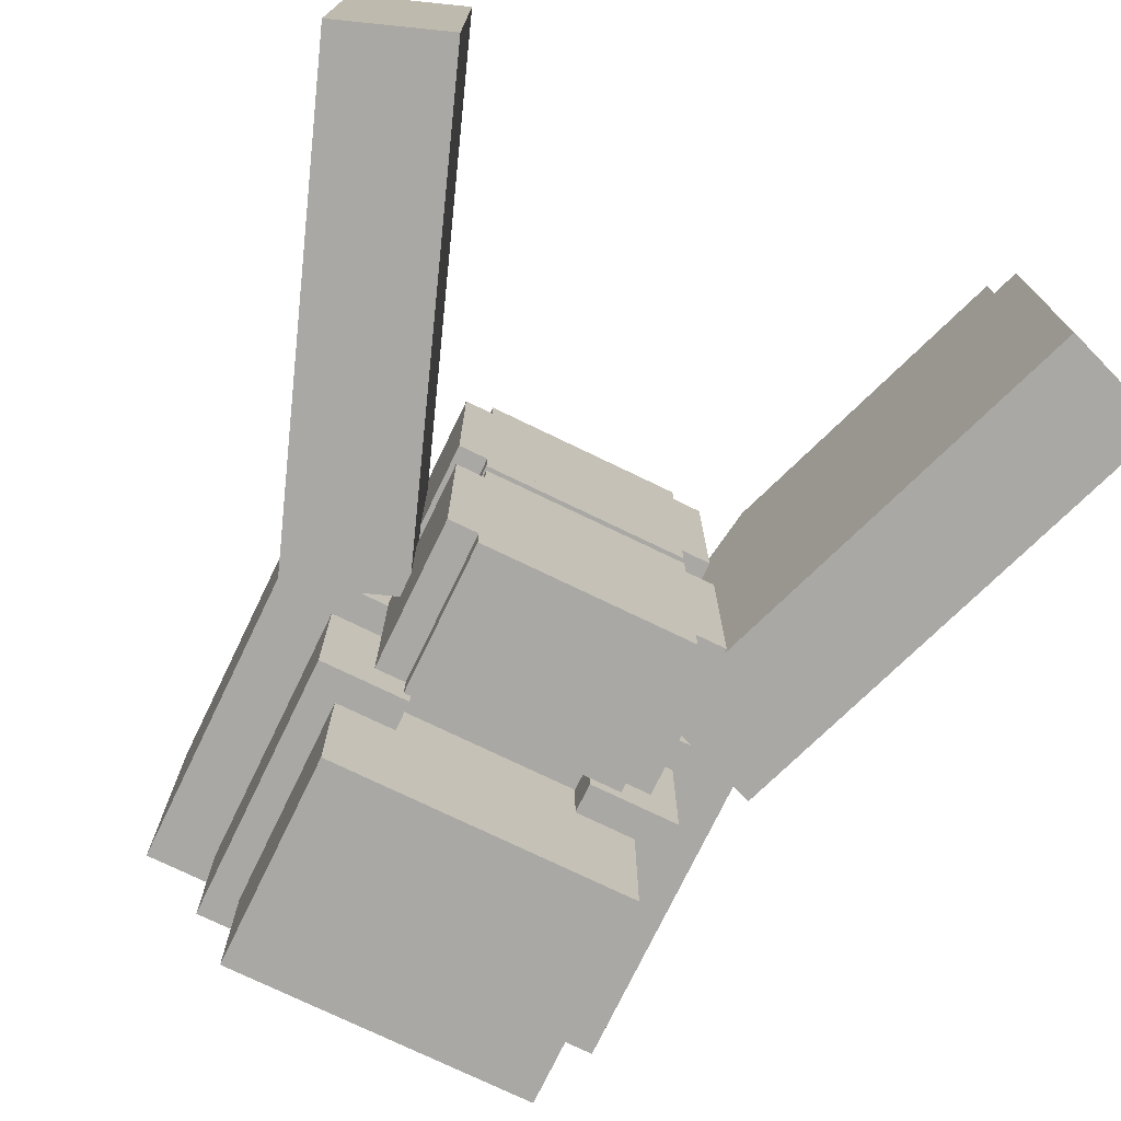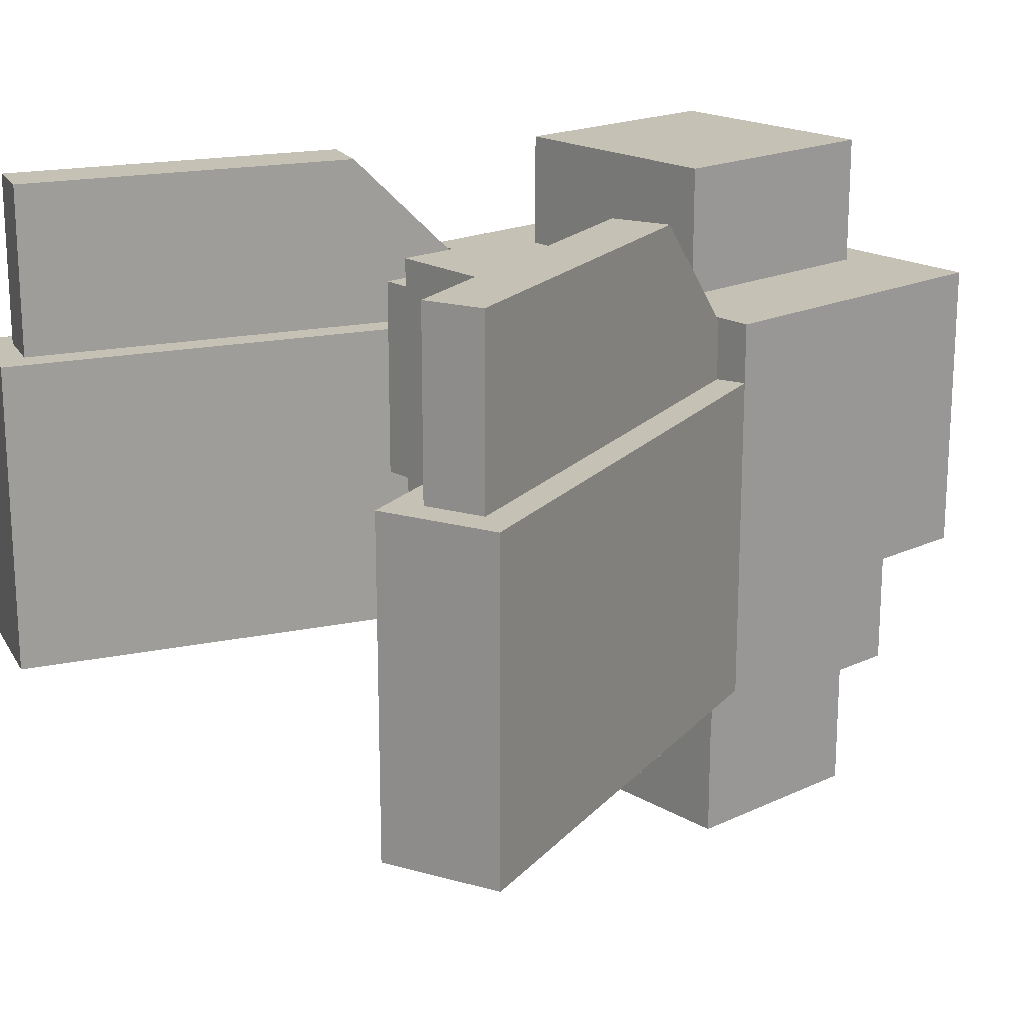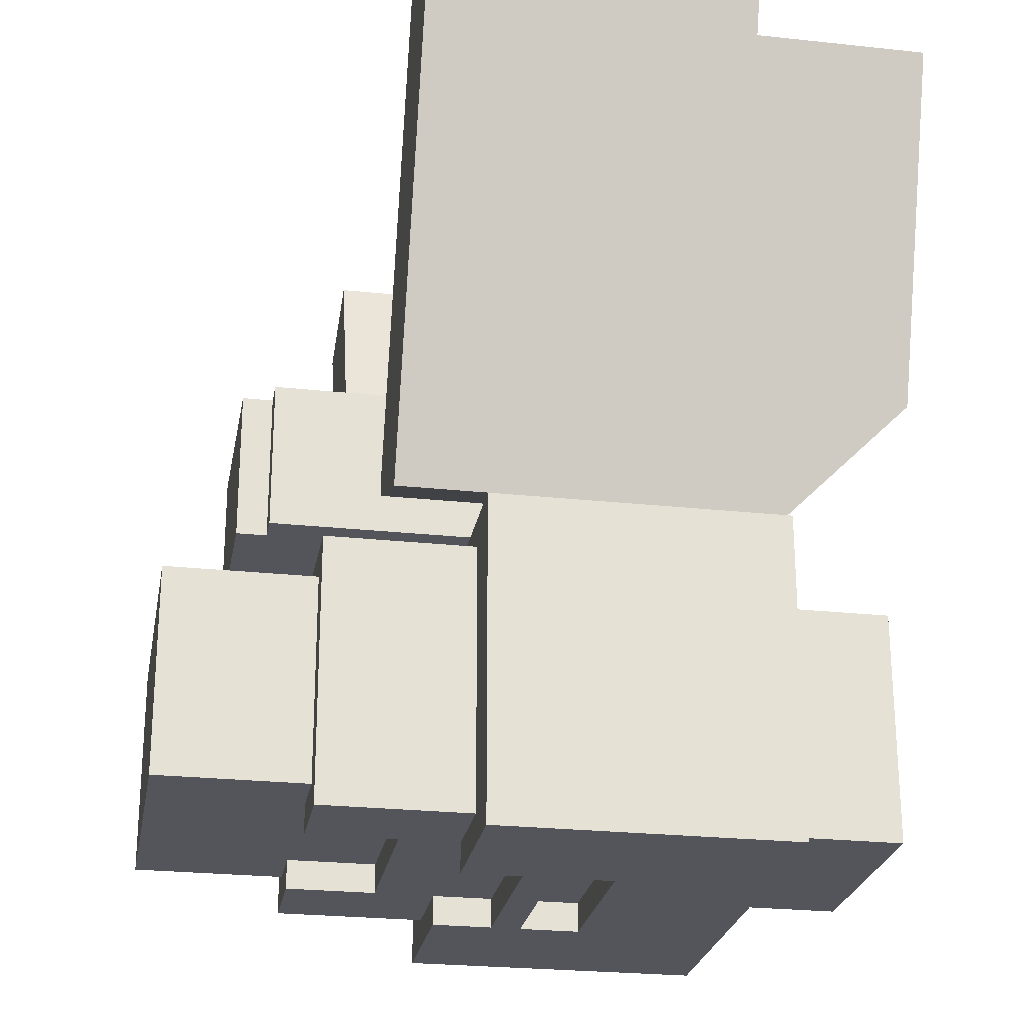
<metadata>
{"format":"obj","ext":"obj","renderer":"f3d","projection":"perspective","resolution":1024,"background":"white","views":[{"elev":-75.0,"azim":154.2,"up":"+Z"},{"elev":18.8,"azim":-131.8,"up":"+Z"},{"elev":-25.0,"azim":-100.0,"up":"+Y"}]}
</metadata>
<code>
g avatar_friendlybot_body_mesh
v 0.1406 0.3125 1.462
v 0.1406 0.3125 1.243
v 0.1406 0.1562 1.243
v 0.1406 0.1562 1.462
v 0.1094 0.3125 1.243
v 0.1094 0.3125 1.212
v 0.1094 0.1562 1.212
v 0.1094 0.1562 1.243
v 0.1094 0.3125 1.493
v 0.1094 0.3125 1.462
v 0.1094 0.1562 1.462
v 0.1094 0.1562 1.493
v -0.09375 0.125 1.055
v -0.09375 0.125 0.9928
v -0.09375 0.09375 0.9928
v -0.09375 0.09375 1.055
v -0.09375 -0.125 1.087
v -0.09375 -0.125 0.9928
v -0.09375 -0.1562 0.9928
v -0.09375 -0.1562 1.087
v -0.09375 -0.1562 1.305
v -0.09375 -0.1562 1.243
v -0.09375 -0.1875 1.243
v -0.09375 -0.1875 1.305
v 0.09375 0.125 0.9928
v 0.09375 0.125 1.055
v 0.09375 0.09375 1.055
v 0.09375 0.09375 0.9928
v 0.09375 -0.125 0.9928
v 0.09375 -0.125 1.087
v 0.09375 -0.1562 1.087
v 0.09375 -0.1562 0.9928
v 0.09375 -0.1562 1.149
v 0.09375 -0.1562 1.212
v 0.09375 -0.1875 1.212
v 0.09375 -0.1875 1.149
v -0.1094 0.3125 1.212
v -0.1094 0.3125 1.243
v -0.1094 0.1562 1.243
v -0.1094 0.1562 1.212
v -0.1094 0.3125 1.462
v -0.1094 0.3125 1.493
v -0.1094 0.1562 1.493
v -0.1094 0.1562 1.462
v -0.1406 0.3125 1.243
v -0.1406 0.3125 1.462
v -0.1406 0.1562 1.462
v -0.1406 0.1562 1.243
v -0.1562 0.09375 0.8366
v -0.1562 0.09375 0.9928
v -0.1562 -0.125 0.9928
v -0.1562 -0.125 0.8366
v -0.1875 0.125 0.9928
v -0.1875 0.125 1.087
v -0.1875 -0.1562 1.087
v -0.1875 -0.1562 0.9928
v -0.1875 0.125 1.149
v -0.1875 -0.1562 1.149
v -0.25 0.1562 1.149
v -0.25 0.1562 1.212
v -0.25 -0.1875 1.212
v -0.25 -0.1875 1.149
v -0.25 0.1562 1.243
v -0.25 -0.1875 1.243
v -0.25 0.1562 1.305
v -0.25 -0.1875 1.305
v -0.25 0.1562 1.462
v -0.25 -0.1875 1.462
v -0.25 0.1562 1.212
v -0.25 0.1562 1.149
v 0.25 0.1562 1.149
v 0.25 0.1562 1.212
v -0.25 0.1562 1.243
v 0.25 0.1562 1.243
v -0.25 0.1562 1.305
v 0.25 0.1562 1.305
v 0.25 0.1562 1.462
v -0.25 0.1562 1.462
v 0.09375 0.125 0.9928
v 0.1875 0.125 0.9928
v 0.1875 0.125 1.087
v 0.09375 0.125 1.055
v 0.1875 0.125 1.149
v -0.09375 0.125 1.055
v -0.1875 0.125 1.149
v -0.1875 0.125 1.087
v -0.1875 0.125 0.9928
v -0.09375 0.125 0.9928
v 0.09375 0.09375 0.9928
v 0.1562 0.09375 0.8366
v 0.1562 0.09375 0.9928
v -0.09375 0.09375 0.9928
v -0.1562 0.09375 0.8366
v 0.09375 0.09375 1.055
v -0.09375 0.09375 1.055
v -0.1562 0.09375 0.9928
v 0.1562 -0.125 0.8366
v 0.09375 -0.125 0.9928
v 0.1562 -0.125 0.9928
v -0.09375 -0.125 0.9928
v -0.1562 -0.125 0.8366
v -0.09375 -0.125 1.087
v 0.09375 -0.125 1.087
v -0.1562 -0.125 0.9928
v 0.1875 -0.1562 0.9928
v 0.09375 -0.1562 0.9928
v 0.09375 -0.1562 1.087
v 0.1875 -0.1562 1.087
v 0.1875 -0.1562 1.149
v 0.09375 -0.1562 1.149
v -0.09375 -0.1562 1.149
v -0.09375 -0.1562 1.087
v -0.09375 -0.1562 1.212
v 0.09375 -0.1562 1.212
v -0.1875 -0.1562 1.149
v -0.1875 -0.1562 1.087
v -0.1875 -0.1562 0.9928
v -0.09375 -0.1562 0.9928
v 0.25 -0.1875 1.149
v 0.09375 -0.1875 1.149
v 0.09375 -0.1875 1.212
v 0.25 -0.1875 1.212
v 0.09375 -0.1875 1.243
v 0.25 -0.1875 1.243
v 0.09375 -0.1875 1.305
v 0.25 -0.1875 1.305
v 0.25 -0.1875 1.462
v -0.25 -0.1875 1.462
v -0.09375 -0.1875 1.305
v -0.25 -0.1875 1.305
v -0.25 -0.1875 1.243
v -0.09375 -0.1875 1.243
v -0.09375 -0.1875 1.212
v -0.25 -0.1875 1.212
v -0.09375 -0.1875 1.149
v -0.25 -0.1875 1.149
v 0.09375 -0.1875 1.212
v -0.09375 -0.1875 1.212
v -0.09375 -0.1875 1.243
v 0.09375 -0.1875 1.243
v 0.1562 -0.125 0.8366
v 0.1562 0.09375 0.8366
v -0.1562 0.09375 0.8366
v -0.1562 -0.125 0.8366
v -0.09375 0.09375 0.9928
v -0.09375 0.125 0.9928
v -0.1875 0.125 0.9928
v -0.1562 0.09375 0.9928
v -0.1562 -0.125 0.9928
v -0.1875 -0.1562 0.9928
v -0.09375 -0.1562 0.9928
v -0.09375 -0.125 0.9928
v 0.09375 0.09375 1.055
v 0.09375 0.125 1.055
v -0.09375 0.125 1.055
v -0.09375 0.09375 1.055
v 0.09375 -0.1562 1.087
v 0.09375 -0.125 1.087
v -0.09375 -0.125 1.087
v -0.09375 -0.1562 1.087
v 0.1875 0.125 1.149
v 0.25 0.1562 1.149
v -0.25 0.1562 1.149
v -0.1875 0.125 1.149
v -0.1875 -0.1562 1.149
v -0.25 -0.1875 1.149
v -0.09375 -0.1875 1.149
v -0.09375 -0.1562 1.149
v 0.1094 0.1562 1.212
v 0.1094 0.3125 1.212
v -0.1094 0.3125 1.212
v -0.1094 0.1562 1.212
v 0.09375 -0.1875 1.212
v 0.09375 -0.1562 1.212
v -0.09375 -0.1562 1.212
v -0.09375 -0.1875 1.212
v 0.09375 -0.1875 1.305
v 0.09375 -0.1562 1.305
v -0.09375 -0.1562 1.305
v -0.09375 -0.1875 1.305
v 0.09375 -0.1562 1.243
v 0.09375 -0.1875 1.243
v -0.09375 -0.1875 1.243
v -0.09375 -0.1562 1.243
v 0.1094 0.3125 1.493
v 0.1094 0.1562 1.493
v -0.1094 0.1562 1.493
v -0.1094 0.3125 1.493
v 0.25 0.1562 1.462
v 0.25 -0.1875 1.462
v -0.25 -0.1875 1.462
v -0.25 0.1562 1.462
v -0.1406 0.3125 1.243
v 0.1406 0.3125 1.243
v 0.1406 0.3125 1.462
v -0.1406 0.3125 1.462
v -0.1406 0.3125 1.462
v 0.1406 0.3125 1.462
v 0.1406 0.1562 1.462
v -0.1406 0.1562 1.462
v -0.1406 0.1562 1.243
v 0.1406 0.1562 1.243
v 0.1406 0.3125 1.243
v -0.1406 0.3125 1.243
v -0.1094 0.3125 1.212
v 0.1094 0.3125 1.212
v 0.1094 0.3125 1.243
v -0.1094 0.3125 1.243
v -0.1094 0.3125 1.462
v 0.1094 0.3125 1.462
v 0.1094 0.3125 1.493
v -0.1094 0.3125 1.493
v 0.1562 0.09375 0.8366
v 0.1562 -0.125 0.8366
v 0.1562 -0.125 0.9928
v 0.1562 0.09375 0.9928
v 0.1875 0.125 0.9928
v 0.1875 -0.1562 0.9928
v 0.1875 -0.1562 1.087
v 0.1875 0.125 1.087
v 0.1875 -0.1562 1.149
v 0.1875 0.125 1.149
v 0.25 0.1562 1.149
v 0.25 -0.1875 1.149
v 0.25 -0.1875 1.212
v 0.25 0.1562 1.212
v 0.25 -0.1875 1.243
v 0.25 0.1562 1.243
v 0.25 -0.1875 1.305
v 0.25 0.1562 1.305
v 0.25 -0.1875 1.462
v 0.25 0.1562 1.462
v -0.1406 0.1562 1.243
v -0.1406 0.1562 1.462
v 0.1406 0.1562 1.462
v 0.1406 0.1562 1.243
v -0.1094 0.1562 1.212
v -0.1094 0.1562 1.243
v 0.1094 0.1562 1.243
v 0.1094 0.1562 1.212
v -0.1094 0.1562 1.462
v -0.1094 0.1562 1.493
v 0.1094 0.1562 1.493
v 0.1094 0.1562 1.462
v 0.1406 0.3125 1.161
v 0.1406 0.3125 0.9421
v 0.1406 0.1562 0.9421
v 0.1406 0.1562 1.161
v 0.1094 0.3125 1.192
v 0.1094 0.3125 1.161
v 0.1094 0.1562 1.161
v 0.1094 0.1562 1.192
v -0.1094 0.3125 1.161
v -0.1094 0.3125 1.192
v -0.1094 0.1562 1.192
v -0.1094 0.1562 1.161
v -0.1406 0.3125 0.9421
v -0.1406 0.3125 1.161
v -0.1406 0.1562 1.161
v -0.1406 0.1562 0.9421
v 0.1094 0.3125 1.192
v 0.1094 0.1562 1.192
v -0.1094 0.1562 1.192
v -0.1094 0.3125 1.192
v -0.1406 0.3125 0.9421
v 0.1406 0.3125 0.9421
v 0.1406 0.3125 1.161
v -0.1406 0.3125 1.161
v -0.1406 0.3125 1.161
v 0.1406 0.3125 1.161
v 0.1406 0.1562 1.161
v -0.1406 0.1562 1.161
v -0.1406 0.1562 0.9421
v 0.1406 0.1562 0.9421
v 0.1406 0.3125 0.9421
v -0.1406 0.3125 0.9421
v -0.1094 0.3125 1.161
v 0.1094 0.3125 1.161
v 0.1094 0.3125 1.192
v -0.1094 0.3125 1.192
v -0.1406 0.1562 0.9421
v -0.1406 0.1562 1.161
v 0.1406 0.1562 1.161
v 0.1406 0.1562 0.9421
v -0.1094 0.1562 1.161
v -0.1094 0.1562 1.192
v 0.1094 0.1562 1.192
v 0.1094 0.1562 1.161
v 0.1094 0.3125 0.9421
v 0.1094 0.3125 0.9109
v 0.1094 0.1562 0.9109
v 0.1094 0.1562 0.9421
v -0.1094 0.3125 0.9109
v -0.1094 0.3125 0.9421
v -0.1094 0.1562 0.9421
v -0.1094 0.1562 0.9109
v 0.1094 0.1562 0.9109
v 0.1094 0.3125 0.9109
v -0.1094 0.3125 0.9109
v -0.1094 0.1562 0.9109
v -0.1094 0.3125 0.9109
v 0.1094 0.3125 0.9109
v 0.1094 0.3125 0.9421
v -0.1094 0.3125 0.9421
v -0.1094 0.1562 0.9109
v -0.1094 0.1562 0.9421
v 0.1094 0.1562 0.9421
v 0.1094 0.1562 0.9109
v 0.09375 0.09375 0.9928
v 0.1562 0.09375 0.9928
v 0.1875 0.125 0.9928
v 0.09375 0.125 0.9928
v 0.1562 -0.125 0.9928
v 0.1875 -0.1562 0.9928
v 0.09375 -0.1562 0.9928
v 0.09375 -0.125 0.9928
v 0.1875 -0.1562 1.149
v 0.25 -0.1875 1.149
v 0.25 0.1562 1.149
v 0.1875 0.125 1.149
v 0.09375 -0.1875 1.149
v 0.09375 -0.1562 1.149
v -0.125 -0.1419 1.45
v 0.125 -0.1419 1.45
v 0.125 0.1081 1.45
v -0.125 0.1081 1.45
v -0.125 -0.1419 1.598
v -0.125 0.1081 1.598
v 0.125 0.1081 1.598
v 0.125 -0.1419 1.598
v -0.125 -0.1419 1.45
v -0.125 -0.1419 1.598
v 0.125 -0.1419 1.598
v 0.125 -0.1419 1.45
v 0.125 -0.1419 1.45
v 0.125 -0.1419 1.598
v 0.125 0.1081 1.598
v 0.125 0.1081 1.45
v 0.125 0.1081 1.45
v 0.125 0.1081 1.598
v -0.125 0.1081 1.598
v -0.125 0.1081 1.45
v -0.125 0.1081 1.45
v -0.125 0.1081 1.598
v -0.125 -0.1419 1.598
v -0.125 -0.1419 1.45
v 0.09375 -0.1562 1.243
v -0.09375 -0.1562 1.243
v -0.09375 -0.1562 1.305
v 0.09375 -0.1562 1.305
v 0.09375 -0.1875 1.243
v 0.09375 -0.1562 1.243
v 0.09375 -0.1562 1.305
v 0.09375 -0.1875 1.305
v -0.09375 -0.1875 1.212
v -0.09375 -0.1562 1.212
v -0.09375 -0.1562 1.149
v -0.09375 -0.1875 1.149
v -0.3142 0.6982 1.399
v -0.3142 0.6982 1.055
v -0.1325 0.199 1.055
v -0.1325 0.199 1.399
v -0.4317 0.6555 1.055
v -0.4317 0.6555 1.399
v -0.25 0.1562 1.399
v -0.25 0.1562 1.055
v -0.2634 0.2844 1.587
v -0.2206 0.1669 1.462
v -0.2206 0.1669 1.399
v -0.3916 0.6368 1.399
v -0.3916 0.6368 1.587
v -0.4317 0.6555 1.055
v -0.3142 0.6982 1.055
v -0.3142 0.6982 1.399
v -0.4317 0.6555 1.399
v -0.3916 0.6368 1.399
v -0.3329 0.6582 1.399
v -0.3329 0.6582 1.587
v -0.3916 0.6368 1.587
v -0.1325 0.199 1.055
v -0.25 0.1562 1.055
v -0.25 0.1562 1.399
v -0.1325 0.199 1.399
v -0.1619 0.1883 1.399
v -0.2206 0.1669 1.399
v -0.2206 0.1669 1.462
v -0.1619 0.1883 1.462
v -0.1325 0.199 1.055
v -0.3142 0.6982 1.055
v -0.4317 0.6555 1.055
v -0.25 0.1562 1.055
v -0.3142 0.6982 1.399
v -0.1325 0.199 1.399
v -0.25 0.1562 1.399
v -0.4317 0.6555 1.399
v -0.3329 0.6582 1.587
v -0.2047 0.3058 1.587
v -0.2634 0.2844 1.587
v -0.3916 0.6368 1.587
v -0.1619 0.1883 1.462
v -0.2206 0.1669 1.462
v -0.2634 0.2844 1.587
v -0.2047 0.3058 1.587
v -0.1619 0.1883 1.399
v -0.1619 0.1883 1.462
v -0.2047 0.3058 1.587
v -0.3329 0.6582 1.399
v -0.3329 0.6582 1.587
v 0.3142 0.6982 1.399
v 0.1325 0.199 1.399
v 0.1325 0.199 1.055
v 0.3142 0.6982 1.055
v 0.4317 0.6555 1.055
v 0.25 0.1563 1.055
v 0.25 0.1563 1.399
v 0.4317 0.6555 1.399
v 0.3916 0.6368 1.399
v 0.2206 0.1669 1.399
v 0.2206 0.1669 1.462
v 0.2634 0.2844 1.587
v 0.3916 0.6368 1.587
v 0.4317 0.6555 1.055
v 0.4317 0.6555 1.399
v 0.3142 0.6982 1.399
v 0.3142 0.6982 1.055
v 0.3916 0.6368 1.399
v 0.3916 0.6368 1.587
v 0.3329 0.6582 1.587
v 0.3329 0.6582 1.399
v 0.1325 0.199 1.055
v 0.1325 0.199 1.399
v 0.25 0.1563 1.399
v 0.25 0.1563 1.055
v 0.1619 0.1883 1.399
v 0.1619 0.1883 1.462
v 0.2206 0.1669 1.462
v 0.2206 0.1669 1.399
v 0.1325 0.199 1.055
v 0.25 0.1563 1.055
v 0.4317 0.6555 1.055
v 0.3142 0.6982 1.055
v 0.3142 0.6982 1.399
v 0.4317 0.6555 1.399
v 0.25 0.1563 1.399
v 0.1325 0.199 1.399
v 0.3329 0.6582 1.587
v 0.3916 0.6368 1.587
v 0.2634 0.2844 1.587
v 0.2047 0.3058 1.587
v 0.1619 0.1883 1.462
v 0.2047 0.3058 1.587
v 0.2634 0.2844 1.587
v 0.2206 0.1669 1.462
v 0.1619 0.1883 1.462
v 0.1619 0.1883 1.399
v 0.3329 0.6582 1.399
v 0.2047 0.3058 1.587
v 0.3329 0.6582 1.587
g avatar_friendlybot_body_mesh_0
f 3 2 1
f 4 3 1
f 7 6 5
f 8 7 5
f 11 10 9
f 12 11 9
f 15 14 13
f 16 15 13
f 19 18 17
f 20 19 17
f 23 22 21
f 24 23 21
f 27 26 25
f 28 27 25
f 31 30 29
f 32 31 29
f 35 34 33
f 36 35 33
f 39 38 37
f 40 39 37
f 43 42 41
f 44 43 41
f 47 46 45
f 48 47 45
f 51 50 49
f 52 51 49
f 55 54 53
f 56 55 53
f 57 54 55
f 58 57 55
f 61 60 59
f 62 61 59
f 63 60 61
f 64 63 61
f 65 63 64
f 66 65 64
f 67 65 66
f 68 67 66
f 71 70 69
f 69 72 71
f 69 73 72
f 73 74 72
f 73 75 74
f 75 76 74
f 77 76 75
f 78 77 75
f 81 80 79
f 82 81 79
f 83 81 82
f 83 82 84
f 85 83 84
f 85 84 86
f 86 84 87
f 84 88 87
f 91 90 89
f 89 90 92
f 90 93 92
f 94 89 92
f 95 94 92
f 92 93 96
f 99 98 97
f 98 100 97
f 100 101 97
f 102 100 98
f 103 102 98
f 100 104 101
f 107 106 105
f 108 107 105
f 109 107 108
f 109 110 107
f 110 111 107
f 111 112 107
f 113 111 110
f 114 113 110
f 111 115 112
f 115 116 112
f 116 117 112
f 112 117 118
f 121 120 119
f 122 121 119
f 123 121 122
f 124 123 122
f 125 123 124
f 126 125 124
f 127 125 126
f 127 128 125
f 128 129 125
f 128 130 129
f 130 131 129
f 131 132 129
f 133 132 131
f 134 133 131
f 135 133 134
f 136 135 134
f 139 138 137
f 140 139 137
f 143 142 141
f 144 143 141
f 147 146 145
f 148 147 145
f 147 148 149
f 150 147 149
f 150 149 151
f 149 152 151
f 155 154 153
f 156 155 153
f 159 158 157
f 160 159 157
f 163 162 161
f 164 163 161
f 163 164 165
f 166 163 165
f 166 165 167
f 165 168 167
f 171 170 169
f 172 171 169
f 175 174 173
f 176 175 173
f 179 178 177
f 180 179 177
f 183 182 181
f 184 183 181
f 187 186 185
f 188 187 185
f 191 190 189
f 192 191 189
f 195 194 193
f 196 195 193
f 199 198 197
f 200 199 197
f 203 202 201
f 204 203 201
f 207 206 205
f 208 207 205
f 211 210 209
f 212 211 209
f 215 214 213
f 216 215 213
f 219 218 217
f 220 219 217
f 221 219 220
f 222 221 220
f 225 224 223
f 226 225 223
f 227 225 226
f 228 227 226
f 229 227 228
f 230 229 228
f 231 229 230
f 232 231 230
f 235 234 233
f 236 235 233
f 239 238 237
f 240 239 237
f 243 242 241
f 244 243 241
f 247 246 245
f 248 247 245
f 251 250 249
f 252 251 249
f 255 254 253
f 256 255 253
f 259 258 257
f 260 259 257
f 263 262 261
f 264 263 261
f 267 266 265
f 268 267 265
f 271 270 269
f 272 271 269
f 275 274 273
f 276 275 273
f 279 278 277
f 280 279 277
f 283 282 281
f 284 283 281
f 287 286 285
f 288 287 285
f 291 290 289
f 292 291 289
f 295 294 293
f 296 295 293
f 299 298 297
f 300 299 297
f 303 302 301
f 304 303 301
f 307 306 305
f 308 307 305
f 311 310 309
f 312 311 309
f 310 311 313
f 311 314 313
f 313 314 315
f 316 313 315
f 319 318 317
f 320 319 317
f 317 318 321
f 322 317 321
f 325 324 323
f 326 325 323
f 329 328 327
f 330 329 327
f 333 332 331
f 334 333 331
f 337 336 335
f 338 337 335
f 341 340 339
f 342 341 339
f 345 344 343
f 346 345 343
f 349 348 347
f 350 349 347
f 353 352 351
f 354 353 351
f 357 356 355
f 358 357 355
f 361 360 359
f 362 361 359
f 365 364 363
f 366 365 363
f 369 368 367
f 367 370 369
f 367 371 370
f 374 373 372
f 375 374 372
f 378 377 376
f 379 378 376
f 382 381 380
f 383 382 380
f 386 385 384
f 387 386 384
f 390 389 388
f 391 390 388
f 394 393 392
f 395 394 392
f 398 397 396
f 399 398 396
f 402 401 400
f 403 402 400
f 406 405 404
f 404 407 406
f 407 408 406
f 411 410 409
f 412 411 409
f 415 414 413
f 416 415 413
f 419 418 417
f 417 420 419
f 417 421 420
f 424 423 422
f 425 424 422
f 428 427 426
f 429 428 426
f 432 431 430
f 433 432 430
f 436 435 434
f 437 436 434
f 440 439 438
f 441 440 438
f 444 443 442
f 445 444 442
f 448 447 446
f 449 448 446
f 452 451 450
f 453 452 450
f 456 455 454
f 454 457 456
f 457 458 456

</code>
